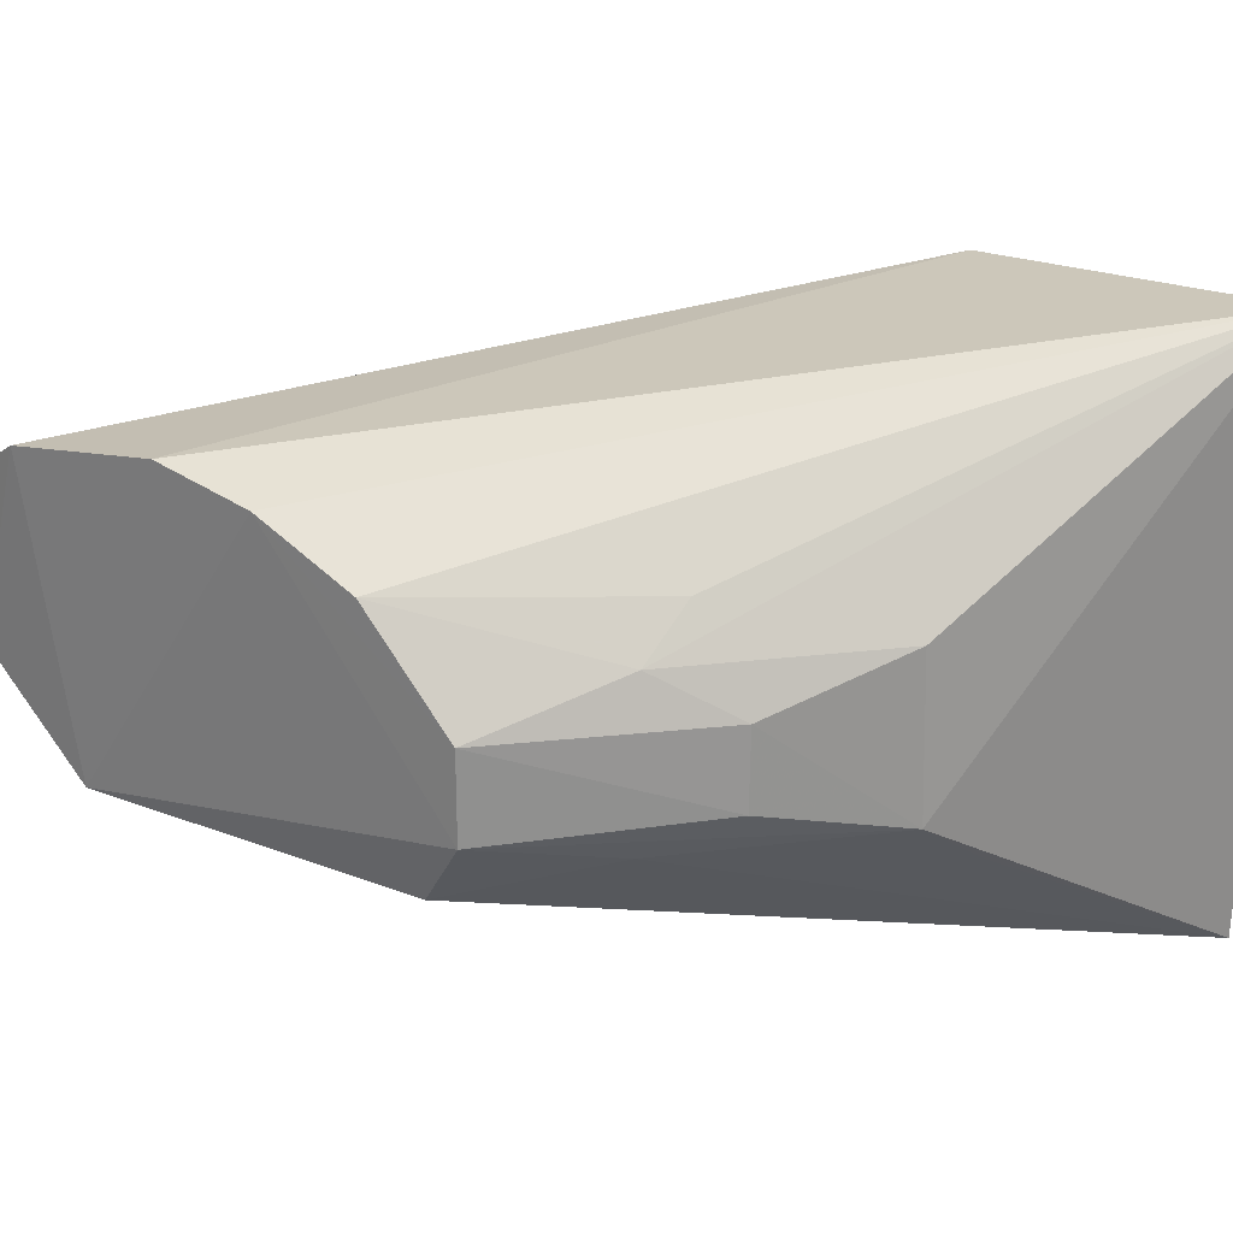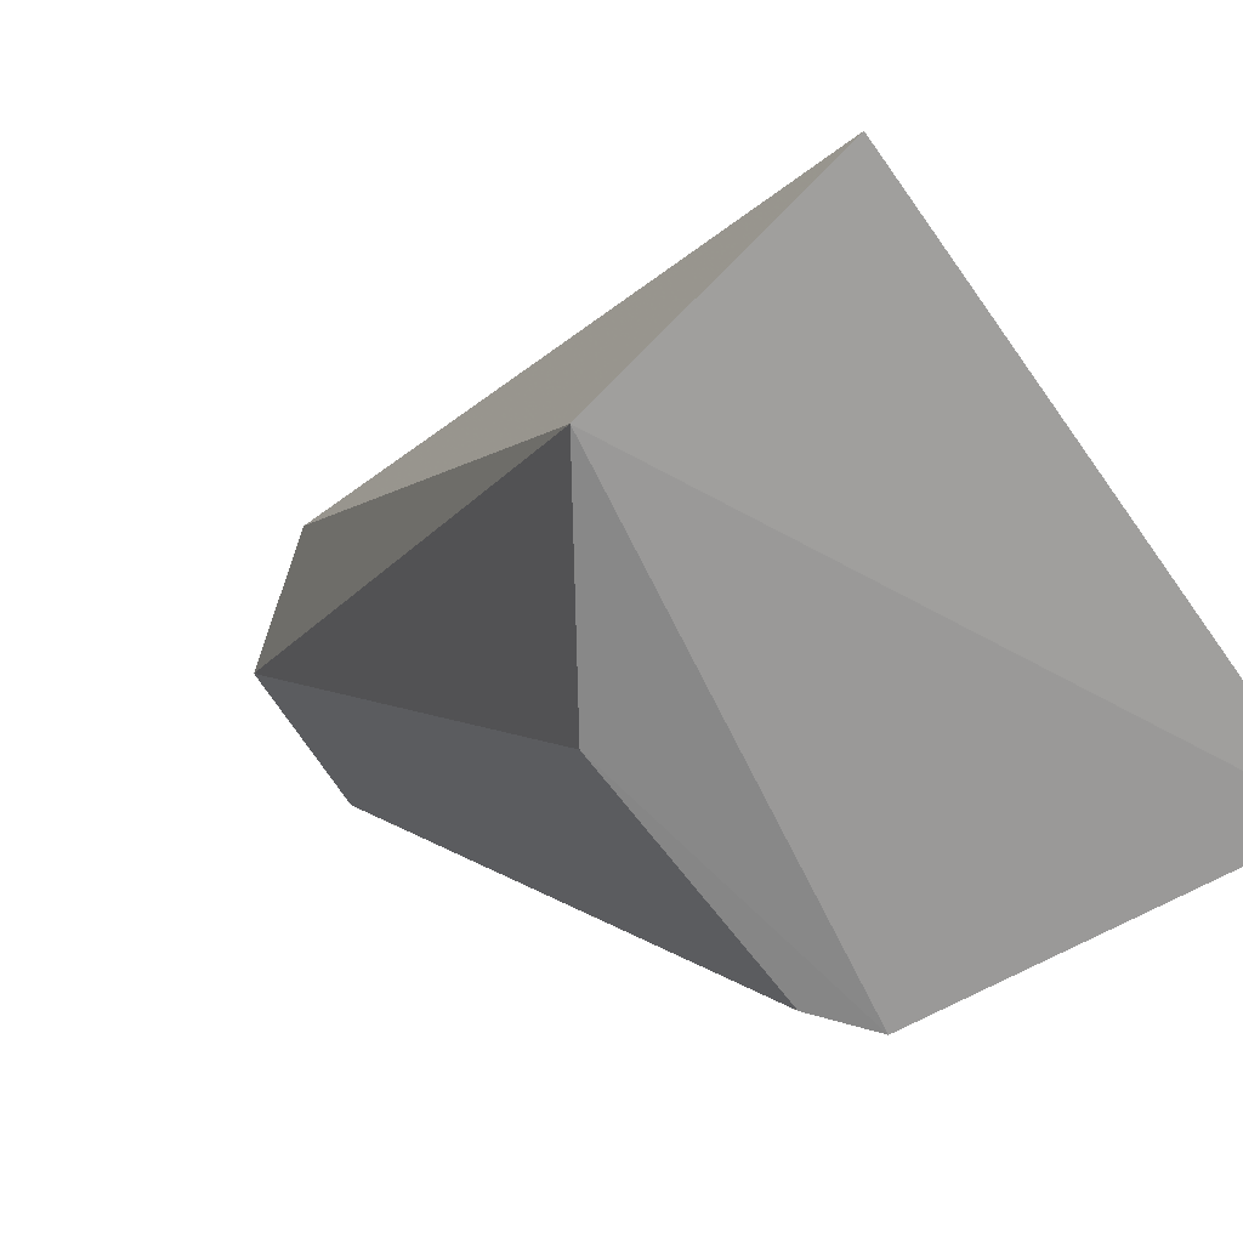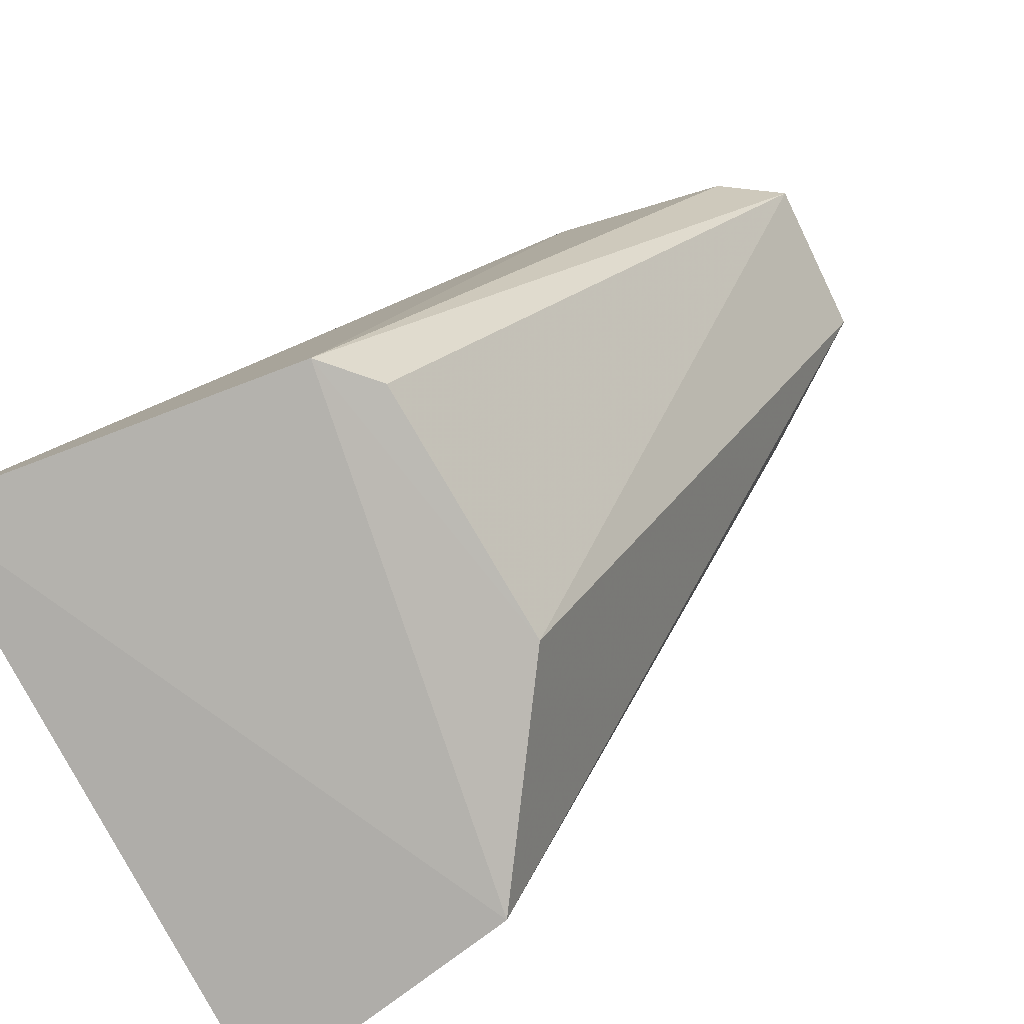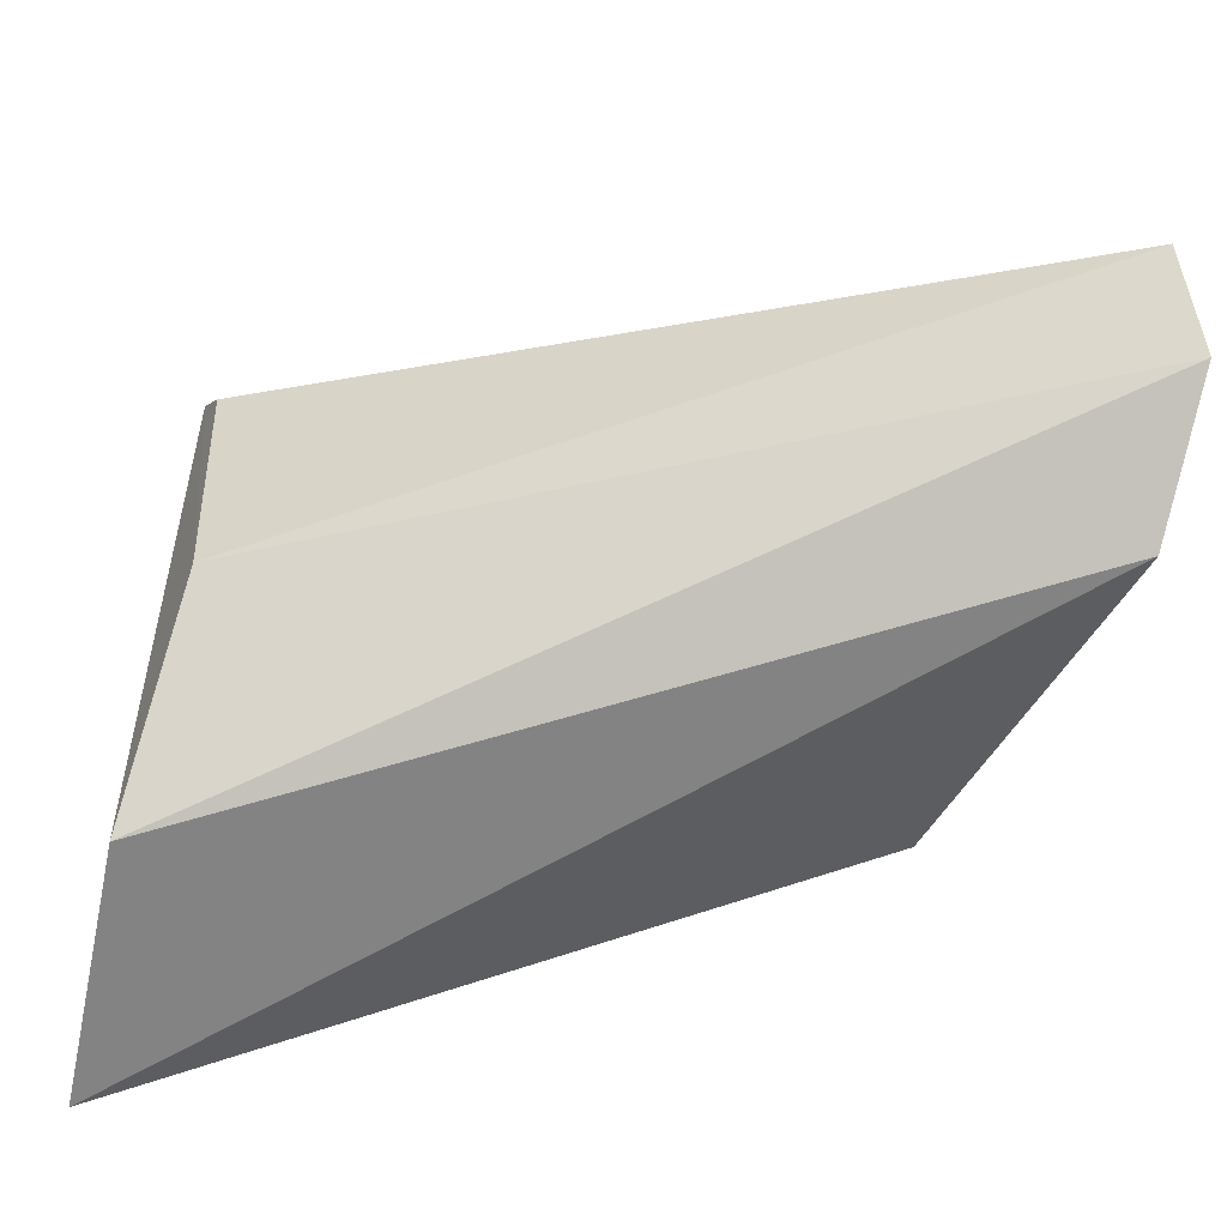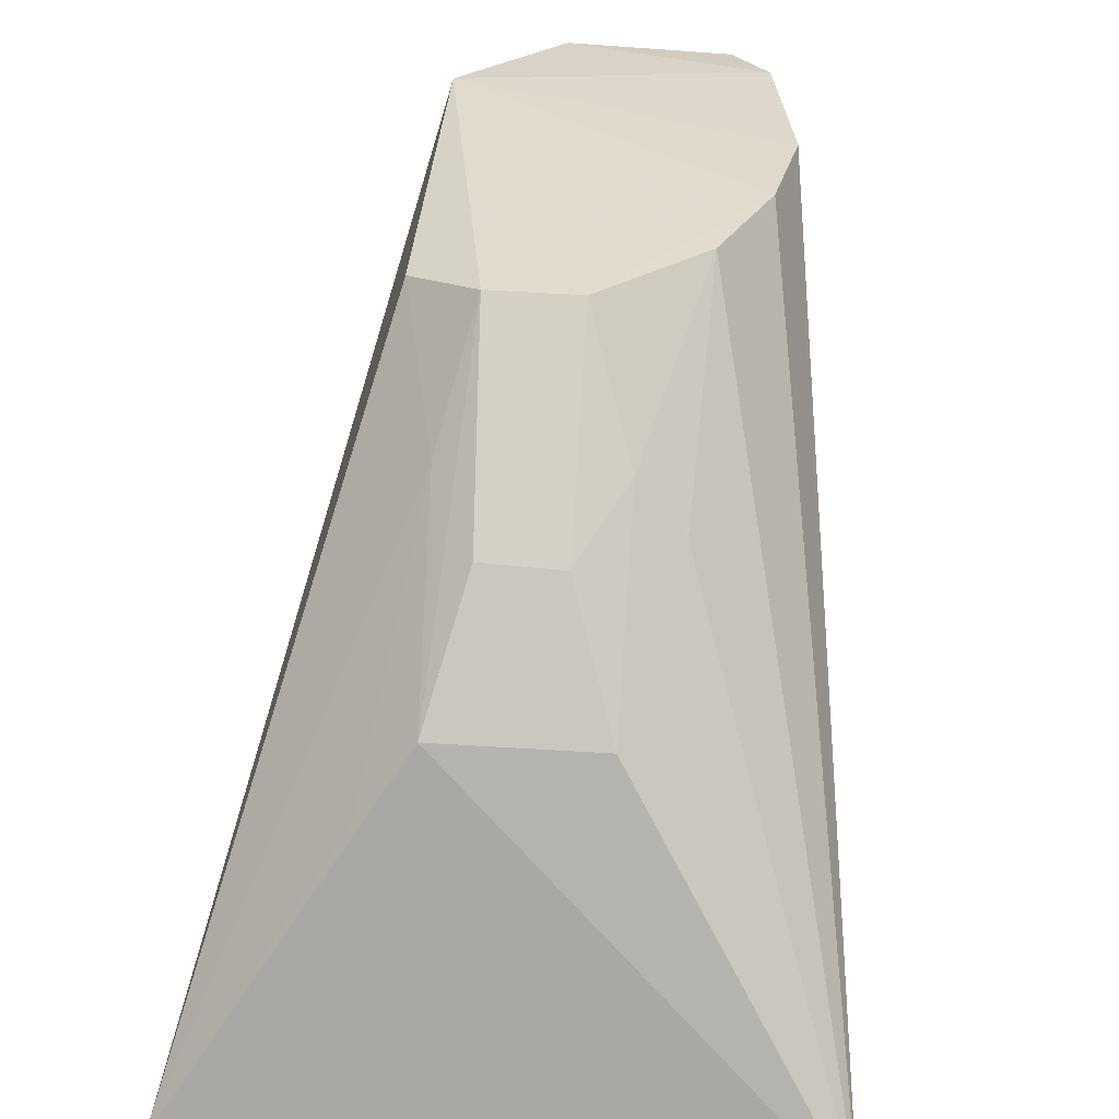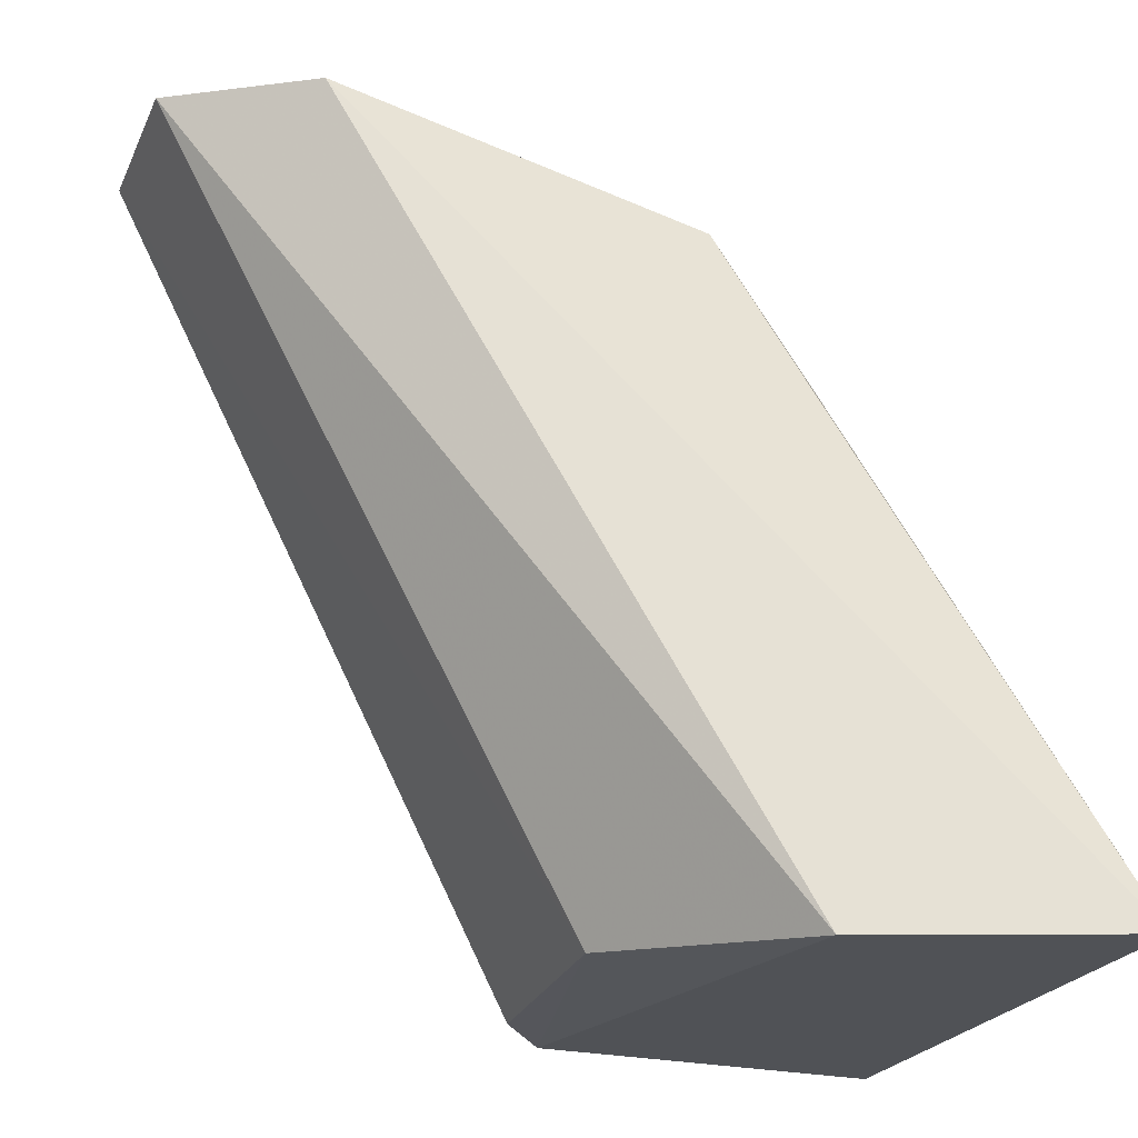
<metadata>
{"format":"obj","ext":"obj","renderer":"f3d","projection":"perspective","resolution":1024,"background":"white","views":[{"elev":26.5,"azim":47.4,"up":"+Y"},{"elev":-69.6,"azim":35.3,"up":"+Z"},{"elev":-79.1,"azim":-152.5,"up":"+Z"},{"elev":-51.6,"azim":-104.5,"up":"+Y"},{"elev":23.4,"azim":97.5,"up":"+Z"},{"elev":-21.6,"azim":-18.4,"up":"+Z"}]}
</metadata>
<code>
v 0.005091 -0.07195 0.216
v -0.1536 -0.03393 0.3923
v -0.1708 0.03615 0.3917
v 0.005746 0.06887 0.215
v -0.09043 -0.01294 0.2186
v -0.06766 -0.02932 0.3731
v -0.009425 -0.0179 0.2999
v -0.05809 -0.06064 0.2135
v -0.1848 -0.01204 0.3941
v -0.07722 0.05896 0.2149
v -0.0787 0.03137 0.3778
v -0.04052 -0.01986 0.3446
v -0.1294 0.0447 0.386
v -0.1858 0.02612 0.3923
v -0.05558 -0.01233 0.3747
v -0.007734 -0.03069 0.2828
v -0.1036 0.04137 0.3821
v -0.08774 0.04737 0.2171
v -0.01177 0.01956 0.2989
v -0.02579 0.008969 0.3296
v -0.04021 0.01946 0.3437
v -0.0251 -0.009493 0.3306
v -0.04031 0.03 0.3311
v -0.05603 0.008402 0.3742
f 6 2 1
f 7 1 4
f 8 1 2
f 8 4 1
f 9 2 3
f 9 8 2
f 9 5 8
f 10 8 5
f 10 4 8
f 12 6 1
f 13 10 3
f 13 4 10
f 13 3 2
f 14 9 3
f 14 3 10
f 14 5 9
f 15 2 6
f 15 6 12
f 15 12 7
f 16 12 1
f 16 1 7
f 16 7 12
f 17 11 4
f 17 4 13
f 17 13 2
f 17 2 15
f 18 14 10
f 18 10 5
f 18 5 14
f 19 7 4
f 20 7 19
f 21 19 4
f 21 20 19
f 22 15 7
f 22 7 20
f 23 21 4
f 23 4 11
f 23 11 21
f 24 21 11
f 24 20 21
f 24 22 20
f 24 15 22
f 24 17 15
f 24 11 17

</code>
